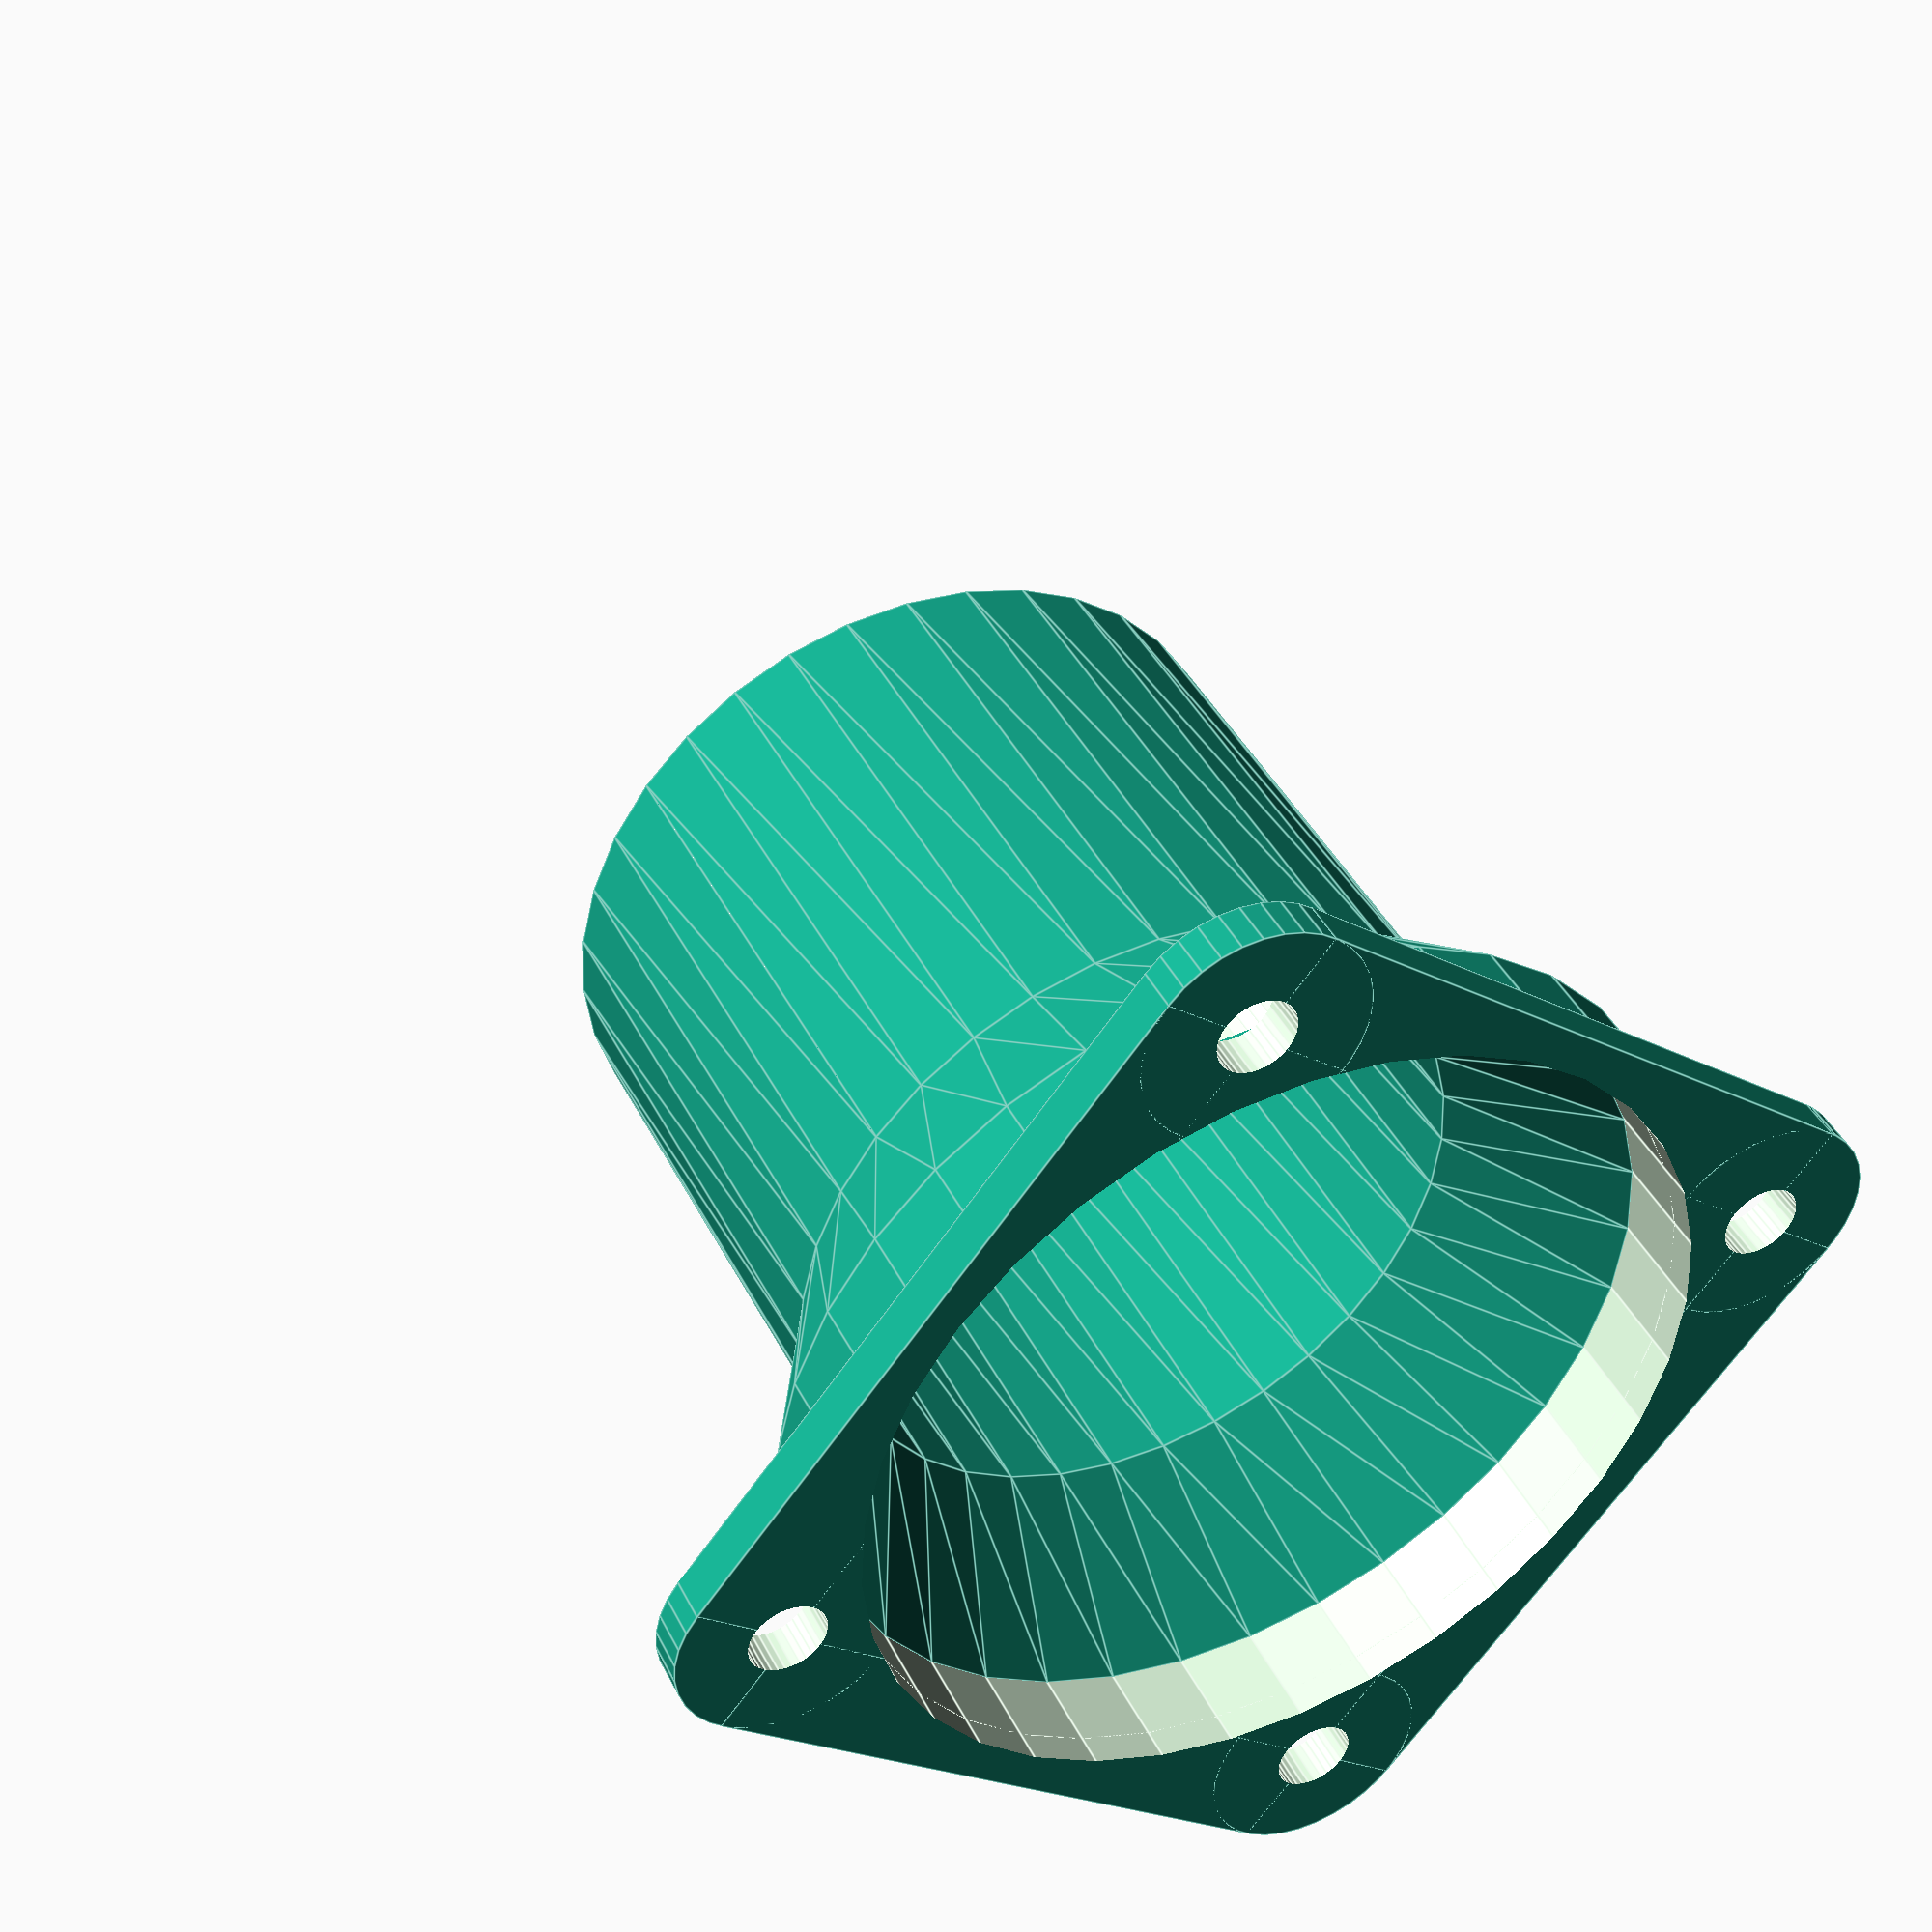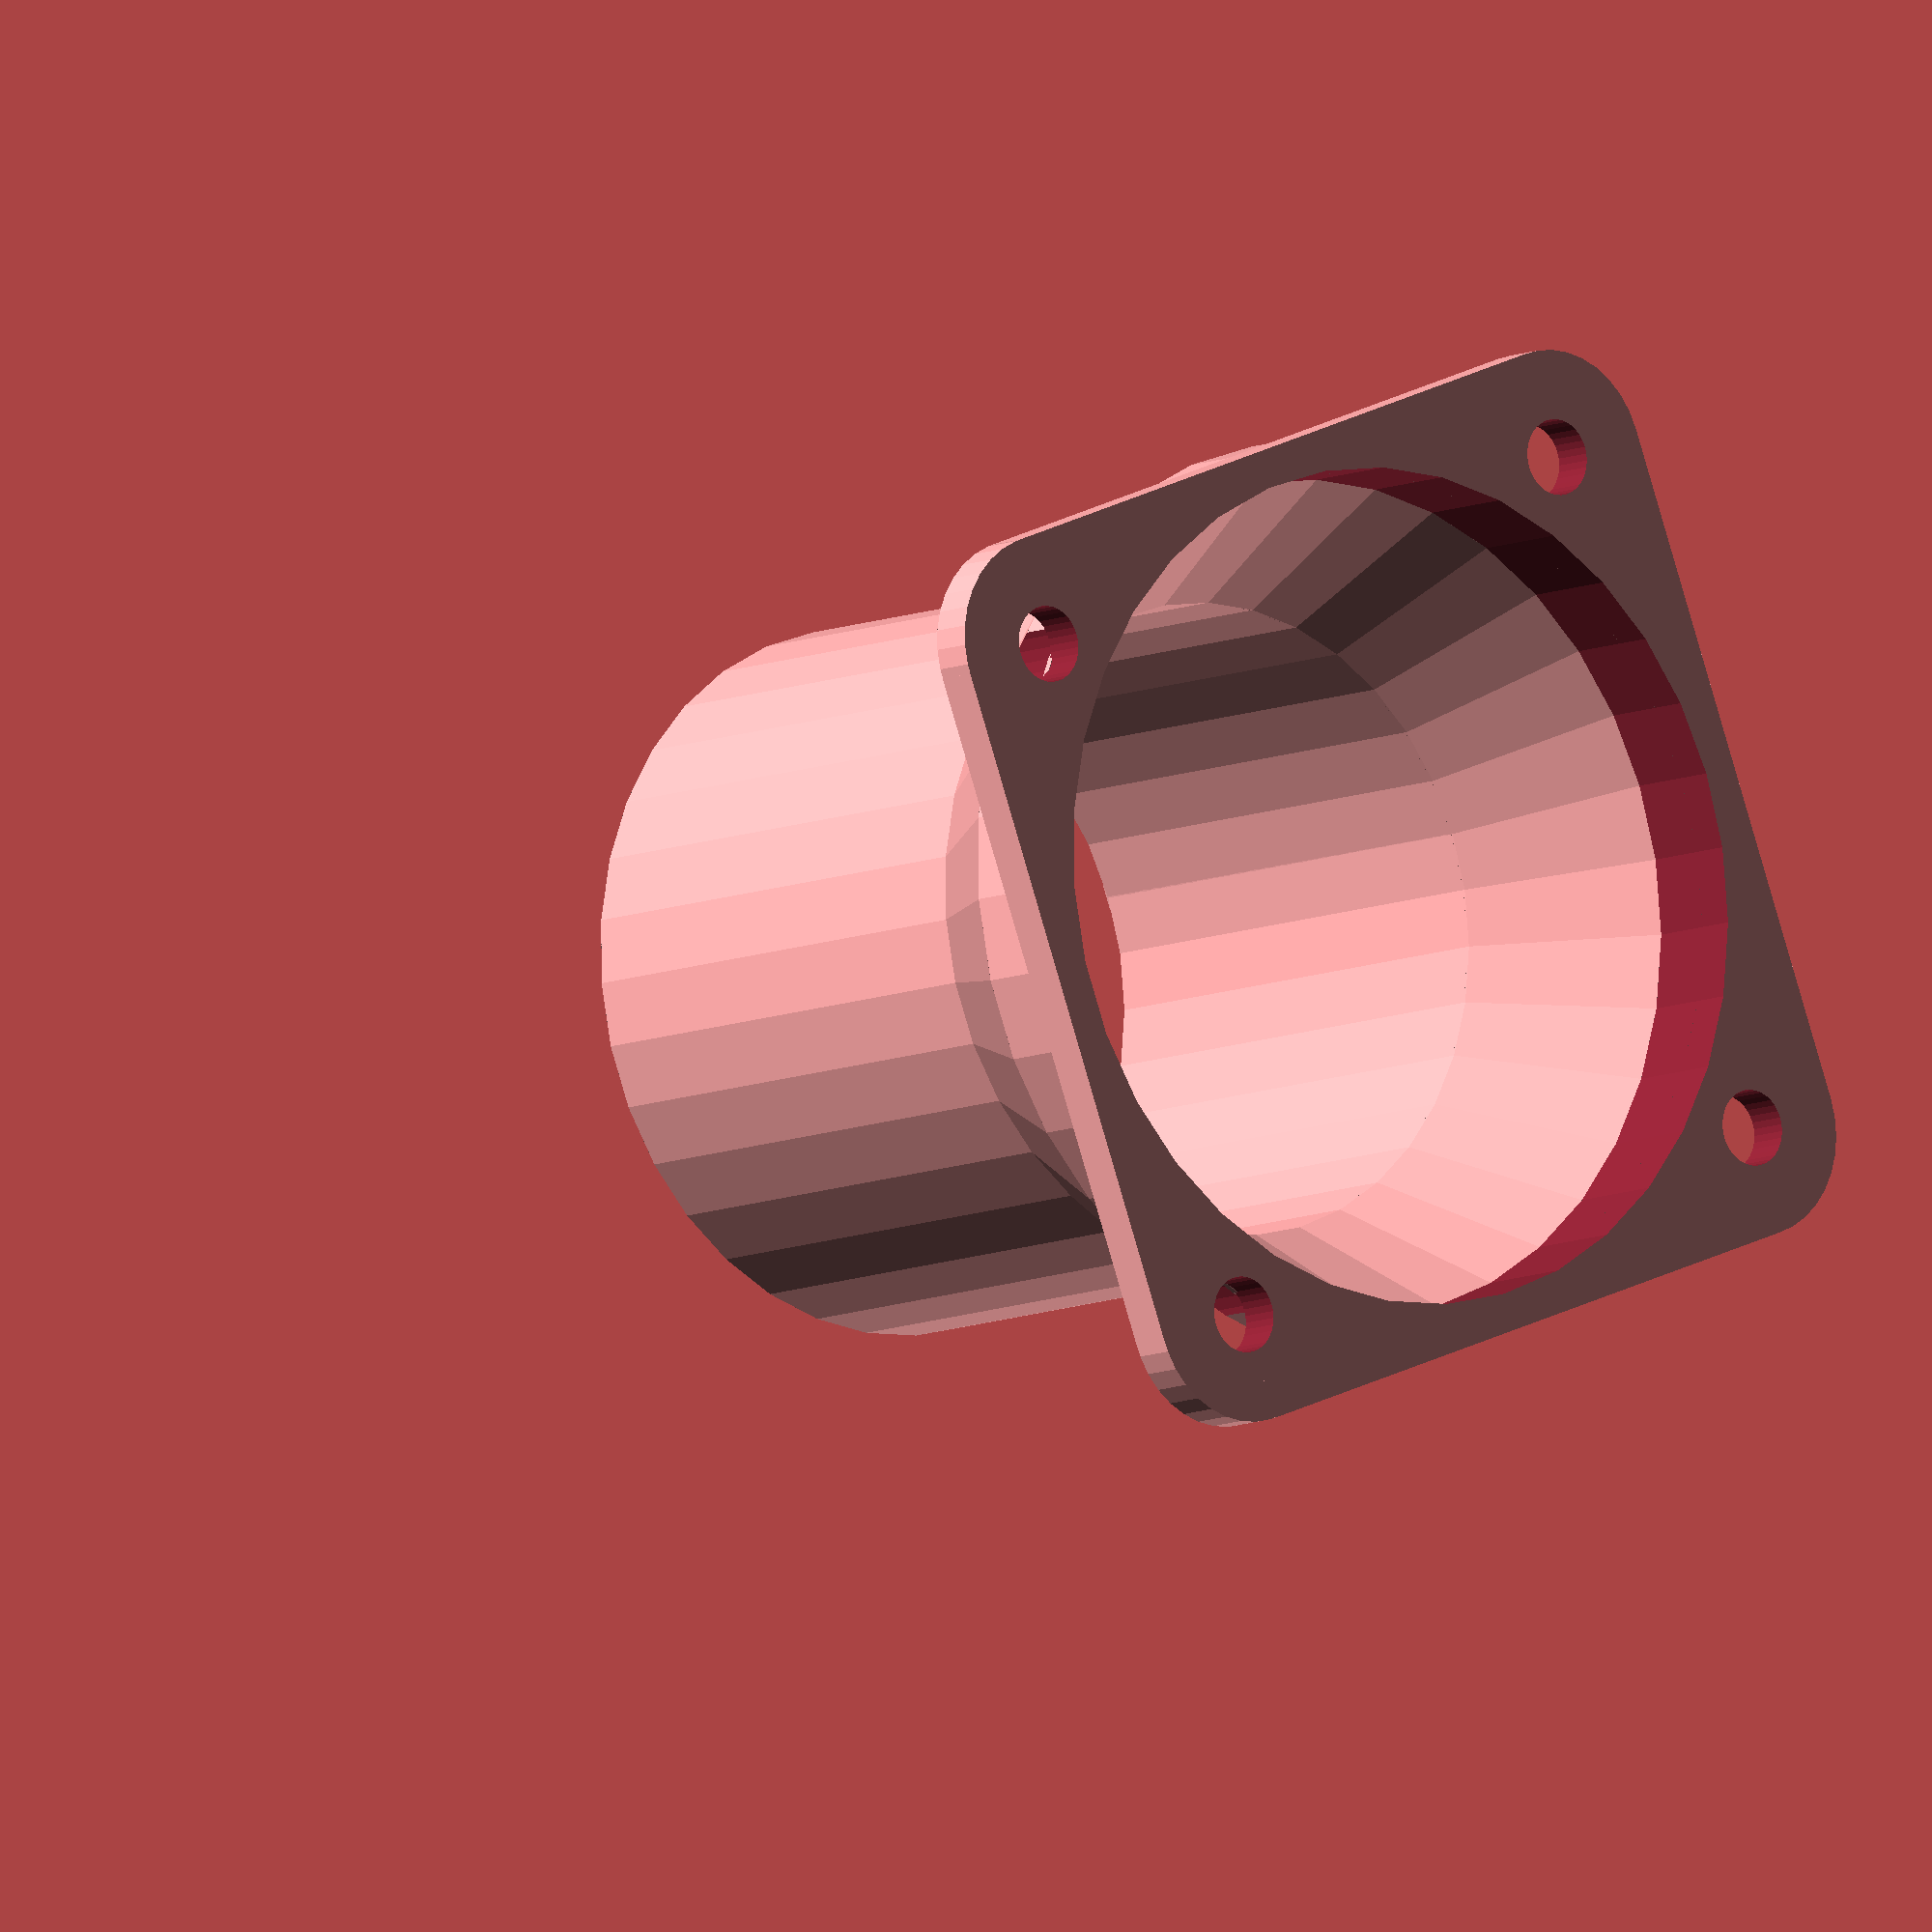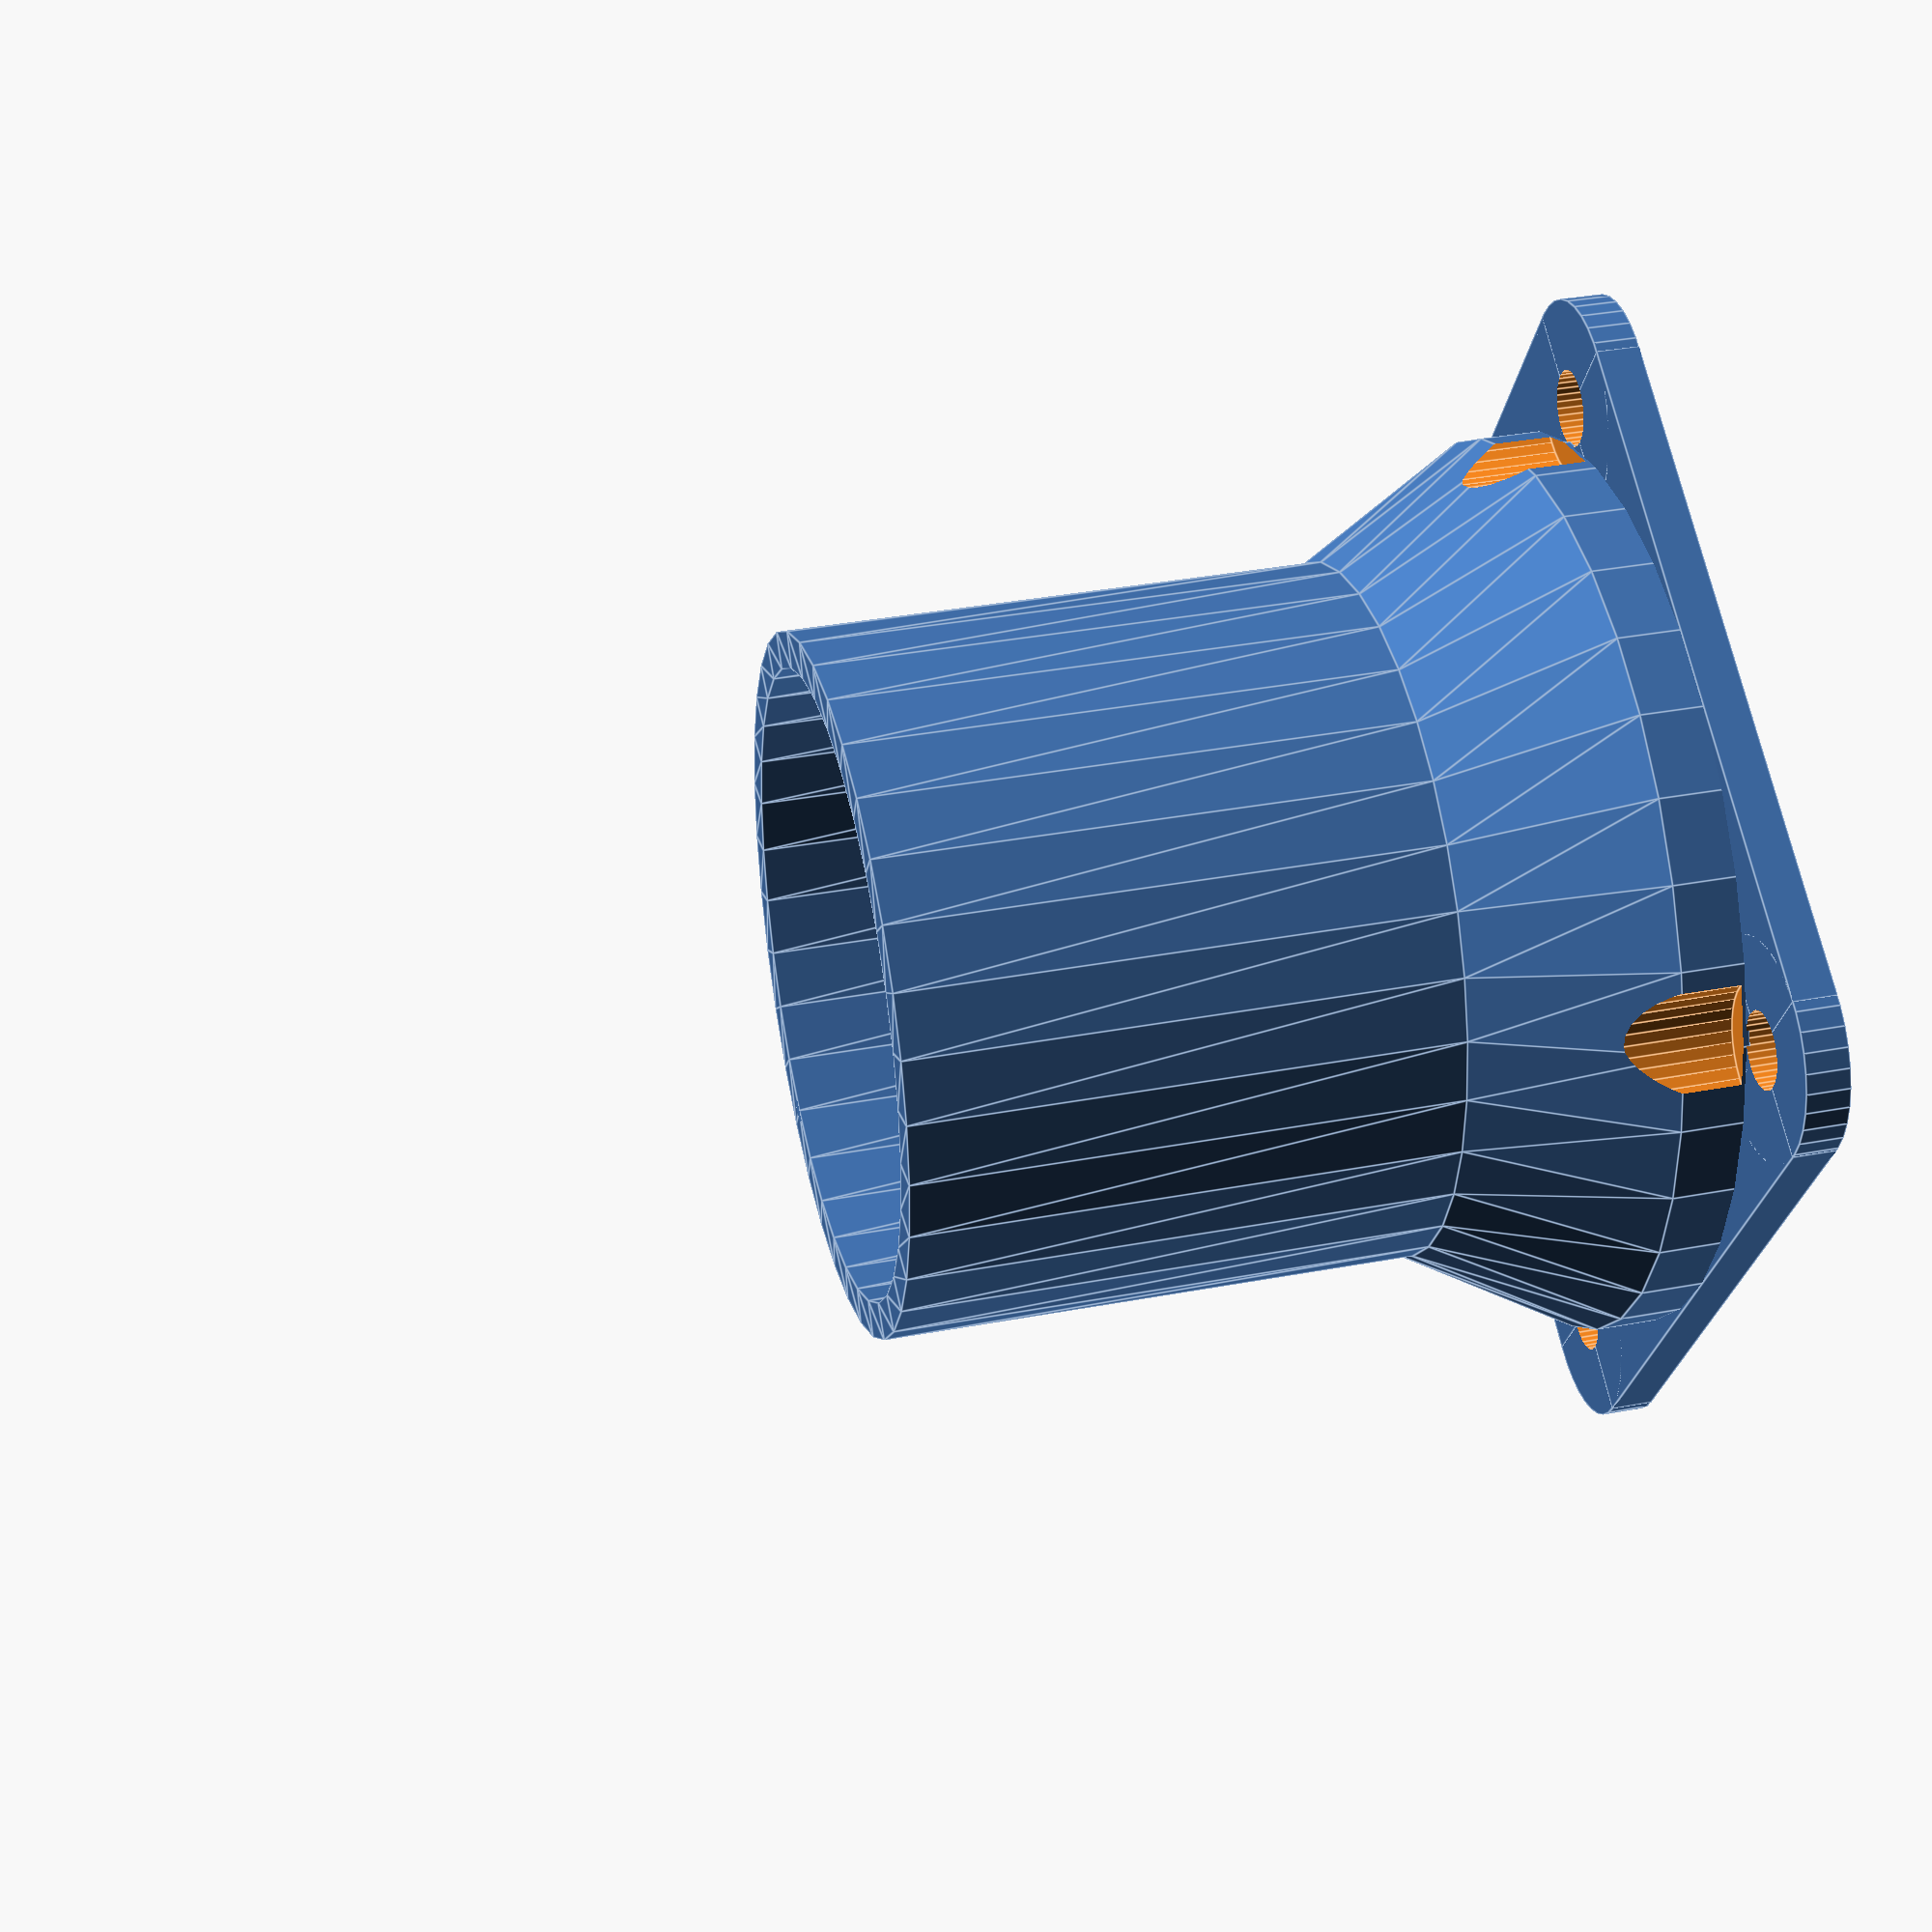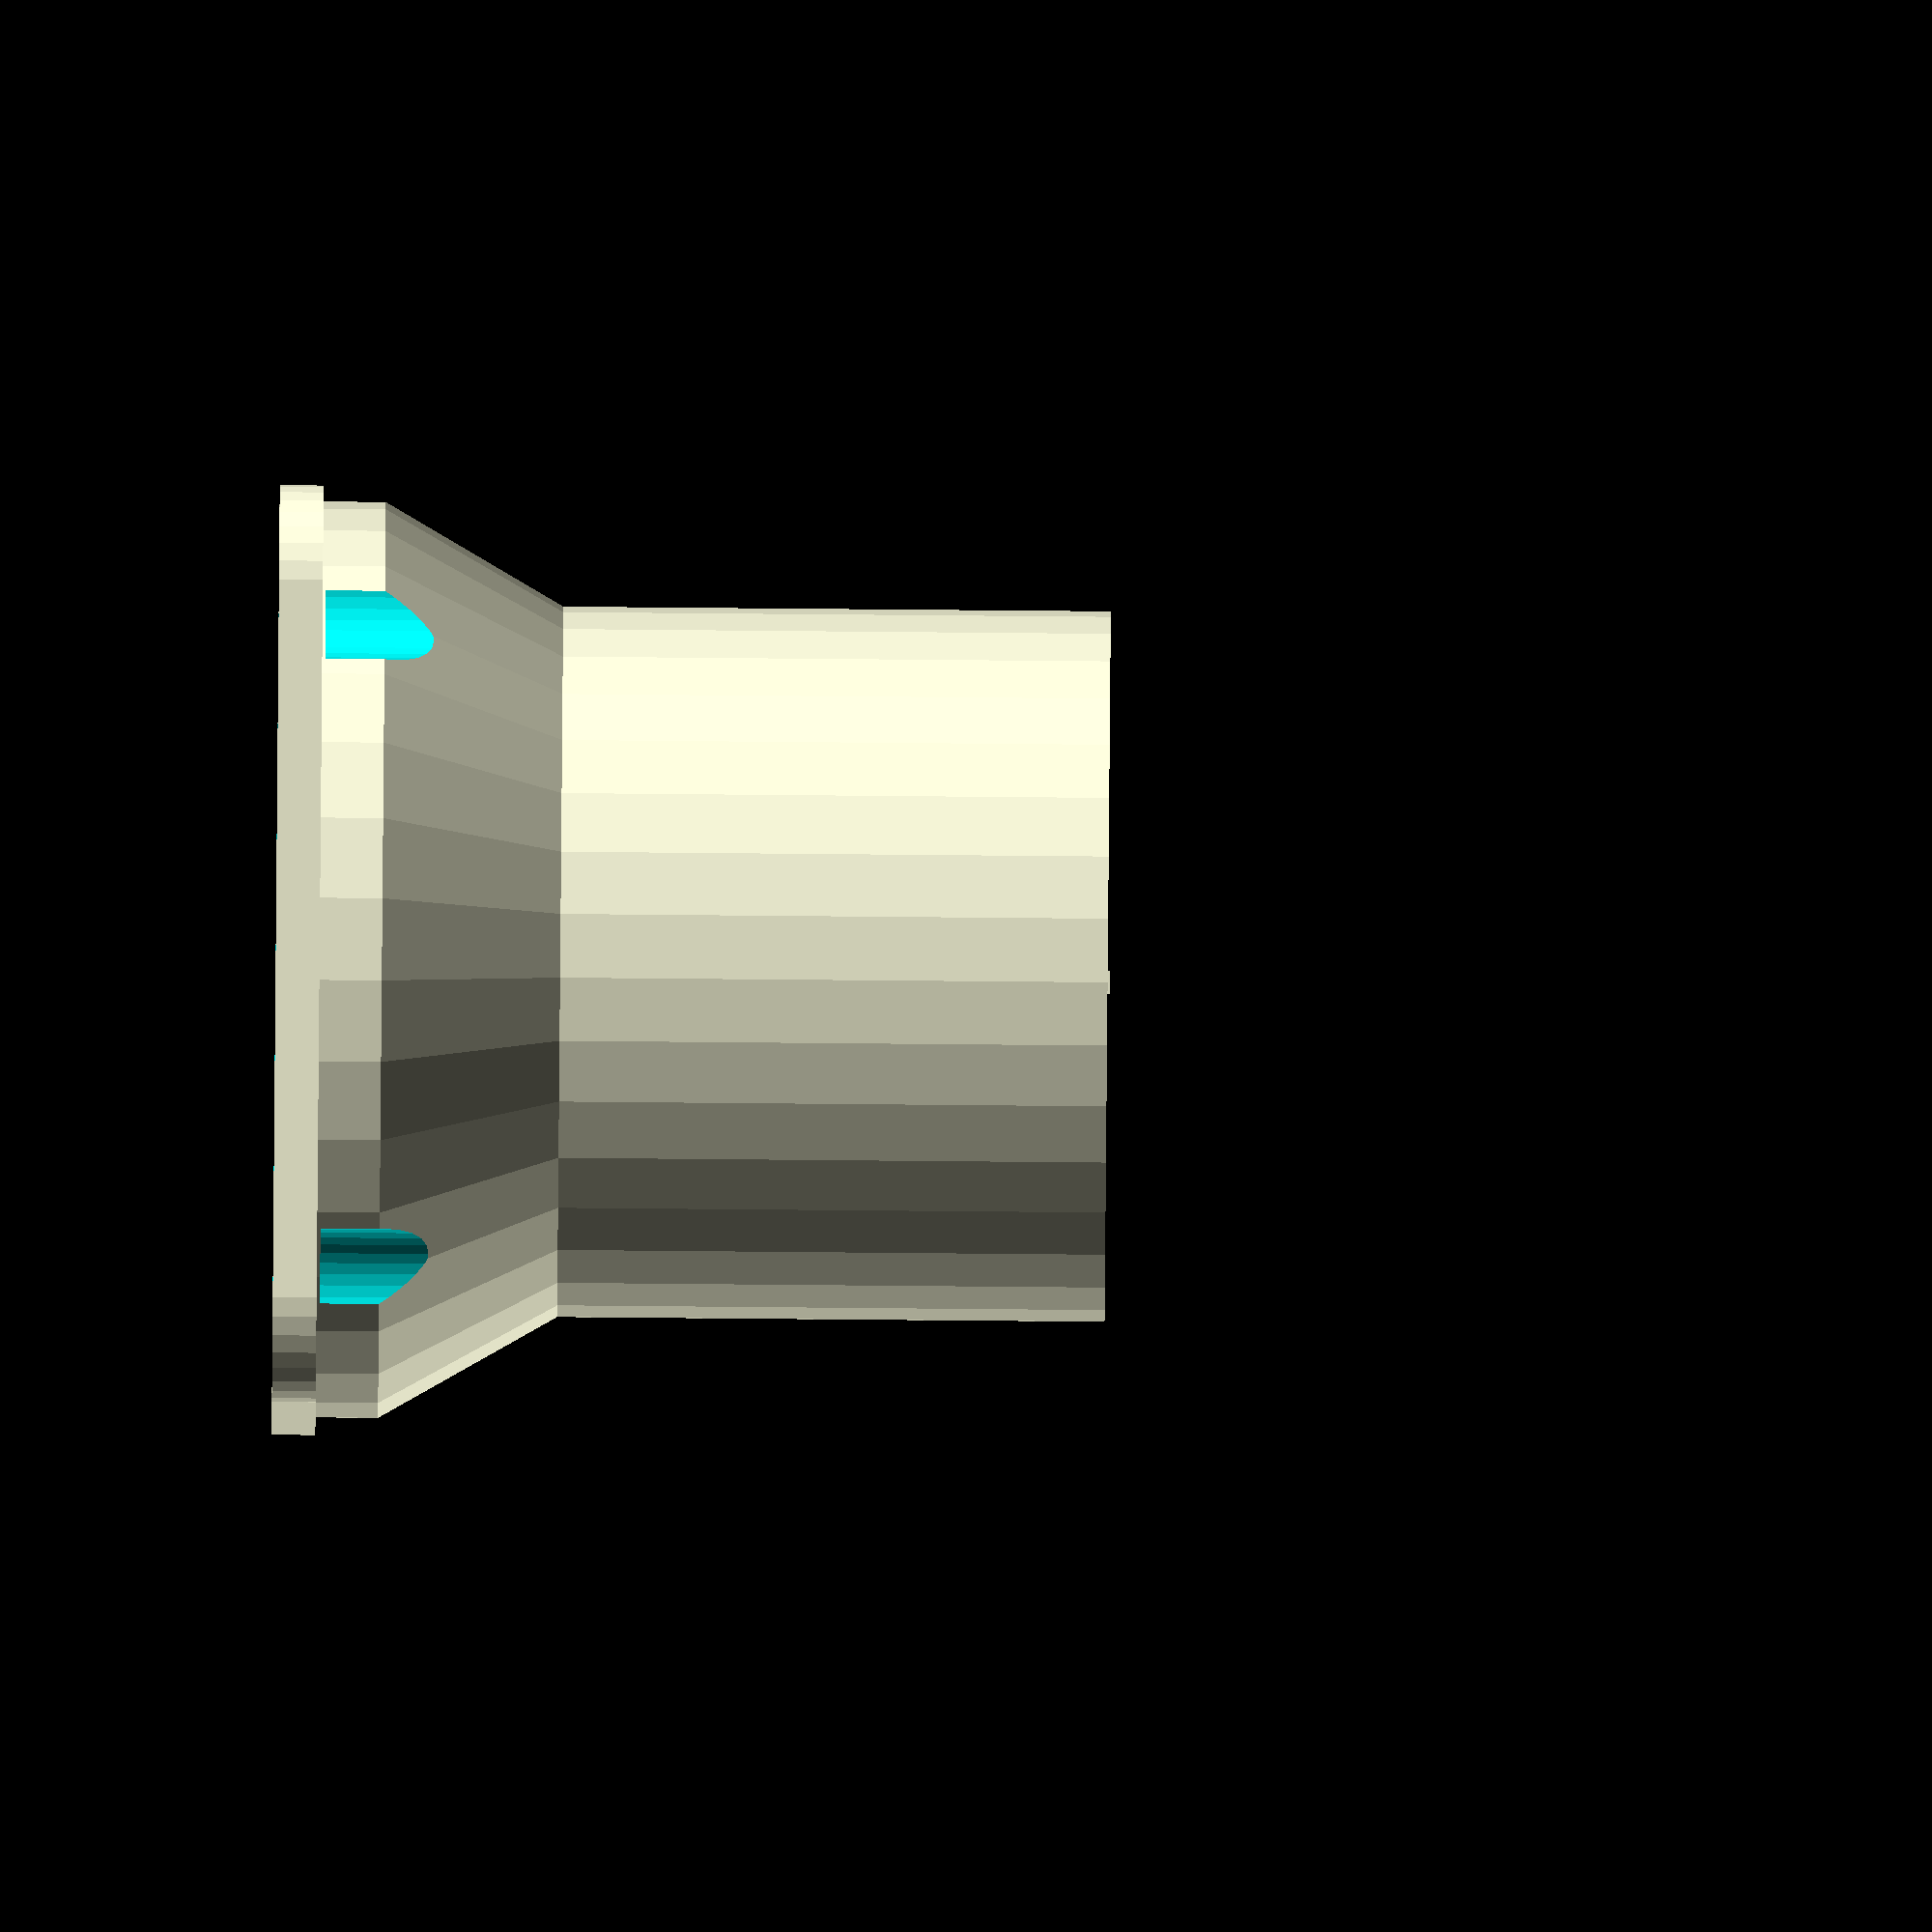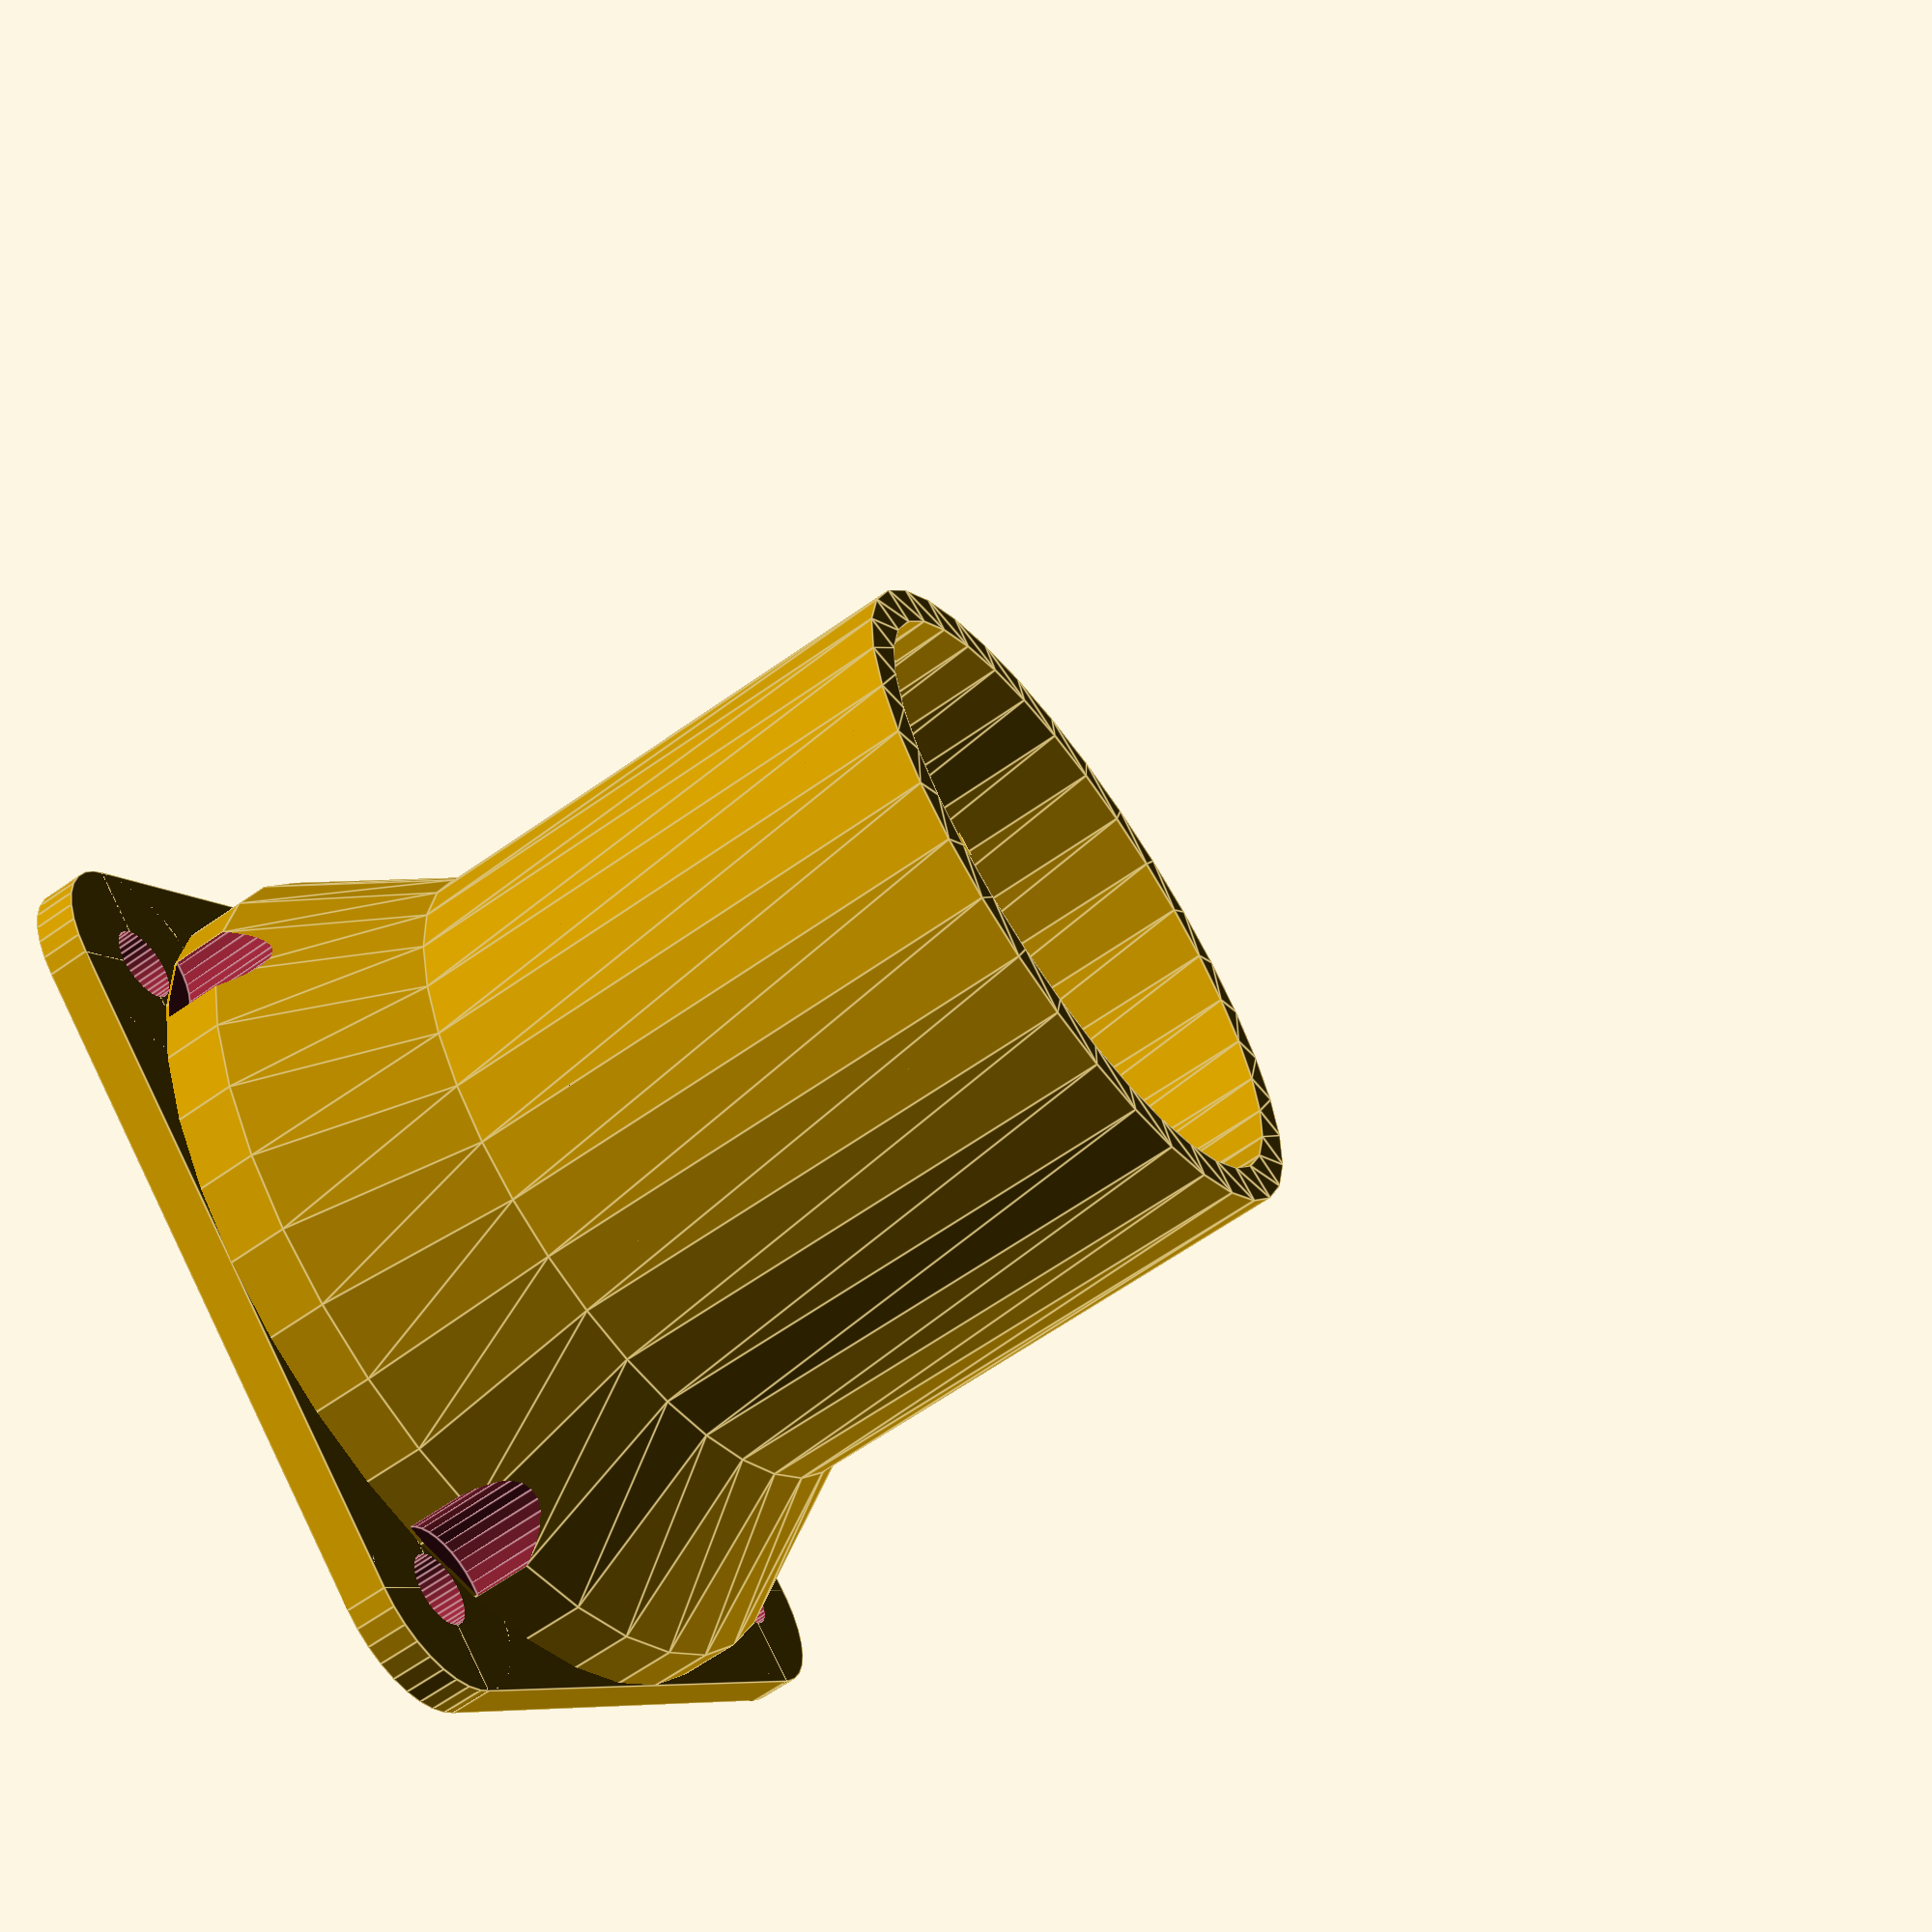
<openscad>
/*
 * Tube Adapter Flange with Grating (Parametric), v1.00
 *
 * by Alex Franke (CodeCreations), Dec 2012
 * http://www.theFrankes.com
 * 
 * Licenced under Creative Commons Attribution - Non-Commercial - Share Alike 3.0 
 * 
 * DESCRIPTION: This allows you to cover a hole with a specific diameter (with optional 
 *   grating) and then attach a hose of a different diameter. For example, if you're creating
 *   an exhaust vent for a 40mm fan to push air out through a 1.25-inch tube, then you can 
 *   render this file with a 40mm input diameter and a 1.25-inch output diameter. The angle
 *   of the transition is configurable to ensure good prints. 
 * 
 * INSTRUCTIONS:  Choose some values in the "User-defined values" section, render,
 *   and print. See the comments in that section for details on how to measure. 
 * 
 * v1.00, Mar 1, 2014: Added pinch angles, flange thickness, end rounding.
 * v0.42, Dec 20, 2012: Initial Release.
 * 
 * TODO: 
 *   * None at this time
 */

/////////////////////////////////////////////////////////////////////////////
// User-defined values... 
/////////////////////////////////////////////////////////////////////////////

roundRadius       = 5;    // The radius of the rounding on the corners
thickness         = 1.7;  // The thickness of the material (tube) 
flangeThickness   = 2.0;  // The thickness of the flange
holeDistance      = 32;   // The distance on center between the mounting holes on each side  
holeDiameter      = 3.5;  // The diameter of the mounting holes 

boltHeadDiameter  = 6;    // The diameter of the bolt head (so it doesn't interfere with the tube) 

angle             = 60;   // The angle of the transition between diameters

inputTubeLength   = 3;    // The length the input diameter will extend straight before the transition.  
inputDiameter     = 38.5; // The inner diameter (ID) of the input hole
outputLength      = 25;   // The length of the output diameter after the transition. 
outputDiameter    = 29.1; // The inner diameter (ID) of the output flange. 

meshLines         = 0;    // The number of mesh lines (grates) to render (zero for none) 
meshWidth         = 0;    // The width of the mesh material (grates) 
meshHeight        = 0;    // The thickness of the mesh material (grates)

optimizeThickness = true; // true to optimize transition thickness for FDM printing (a bit thinner), 
                          //   or false for consistent thickness 

pinchAngle1       = 90;   // The angle to pinch the output tube from one side
pinchAngle2       = 90;   // ...and from the other side 
tipCutRadius      = 0;    // The radius to round in the tip
tipCutInset       = 0;    // The distance to cut into the tip 

$fn               = 35;   // general curve quality

silliness         = 0.05; // Allows OpenSCAD to create good models 


/////////////////////////////////////////////////////////////////////////////
// Some calculated values and helpful output... 
/////////////////////////////////////////////////////////////////////////////

dx = (inputDiameter - outputDiameter)/2; 
height = dx*tan(angle);
yOffset = (thickness*tan(angle/2));
xOffset = yOffset*tan(angle);
totalHeight = inputTubeLength + outputLength + height; 

echo( str( "Outer diameter of output flange is ", outputDiameter+thickness*2, " mm or ",
	(outputDiameter+thickness*2)/25.4, " in.") ); 
echo( str( "Inner diameter of output flange is ", outputDiameter, " mm or ",
	outputDiameter/25.4, " in.") ); 
echo( str( "Total height is ", totalHeight, " mm or ",
	totalHeight/25.4, " in.") ); 


/////////////////////////////////////////////////////////////////////////////
// The code...
/////////////////////////////////////////////////////////////////////////////

difference() {
	union() {
		translate([0,0,thickness/2]) 
			base(); 
		translate([0,0,inputTubeLength/2+thickness]) 
			lowerTube(); 
		translate([0,0,thickness+inputTubeLength]) 
			cone(); 
	}

	// Carve some space for the mounting bolts. 
	translate([0,0,totalHeight/2+flangeThickness+0.5]) 
	for(x=[-1,1], y=[-1,1]) {
		translate([holeDistance/2*x,holeDistance/2*y,0]) 
			cylinder(h=totalHeight+1,r=boltHeadDiameter/2, center=true);
	}
}


/////////////////////////////////////////////////////////////////////////////
// The modules...
/////////////////////////////////////////////////////////////////////////////

// Comment out the "module" line and the "}" at the end to use these settings. 
// This is likely suitable for connecting a 40mm fan to a 1.25" tube.
module example1() {
	roundRadius       = 5;
	thickness         = 1.7;
	holeDistance      = 32;
	holeDiameter      = 3.5;
	
	boltHeadDiameter  = 6;
	
	angle             = 60;
	
	inputTubeLength   = 3;
	inputDiameter     = 38.5;
	outputLength      = 15;
	outputDiameter    = (1.28*25.4)-thickness*2;
	
	meshLines         = 0;
	meshWidth         = 0;
	meshHeight        = 0;
	
	optimizeThickness = true;
}

// Comment out the "module" line and the "}" at the end to use these settings. 
// This is likely suitable for connecting a 1.25" tube to cover a 1 1/8" - 1 1/4" hole.
module example2() {
	roundRadius       = 3;
	thickness         = 1.7;
	holeDistance      = 27;
	holeDiameter      = 3.5;
	
	boltHeadDiameter  = 6;
	
	angle             = 60;
	
	inputTubeLength   = 3;
	inputDiameter     = 30;
	outputLength      = 15;
	outputDiameter    = (1.28*25.4)-thickness*2;
	
	meshLines         = 7;
	meshWidth         = 0.8;
	meshHeight        = 1;
	
	optimizeThickness = true;
}

// Comment out the "module" line and the "}" at the end to use these settings. 
// This is likely suitable for connecting a 80mm fan to a 1 1/4" tube.
module example3() {
	roundRadius       = 3;
	thickness         = 1.7;
	holeDistance      = 71.6;
	holeDiameter      = 3.5;
	
	boltHeadDiameter  = 6;
	
	angle             = 60;
	
	inputTubeLength   = 3;
	inputDiameter     = 76;
	outputLength      = 15;
	outputDiameter    = (1.28*25.4)-thickness*2;
	
	meshLines         = 0;
	meshWidth         = 0;
	meshHeight        = 0;
	
	optimizeThickness = true;
}

// Comment out the "module" line and the "}" at the end to use these settings. 
// This makes a nice 40mm fan shroud.
module example4() {
	roundRadius       = 3;
	thickness         = 0.5;
 	flangeThickness   = 1; 
	holeDistance      = 32;
	holeDiameter      = 3.5;
	
	boltHeadDiameter  = 6;
	
	angle             = 68;
	
	inputTubeLength   = 1;
	inputDiameter     = 37;
	outputLength      = 12;
	outputDiameter    = 14;
	
	meshLines         = 0;
	meshWidth         = 0;
	meshHeight        = 0;
	
	optimizeThickness = true;

	pinchAngle1       = 60; 
	pinchAngle2       = 70;
	tipCutRadius      = 12; 
	tipCutInset       = 1.5; 
}


module cone() {
	
	y = optimizeThickness ? 0 : yOffset; 

	difference() { 

		union() {
			rotate([0,0,180]) // line up the edges 
			rotate_extrude(convexity=5)
			polygon(points=[
				[inputDiameter/2+thickness,0],
				[outputDiameter/2+thickness,height],
				[outputDiameter/2+thickness,height+outputLength],
				[outputDiameter/2,height+outputLength],
				[outputDiameter/2,height-y],
				[inputDiameter/2,0-y]
			]);
		
			translate([0,0,silliness]) 
			intersection() {
				union() {
					translate([outputDiameter/2,-(outputDiameter+1)/2,height]) 
						rotate([0,-90+pinchAngle1,0]) 
							cube([thickness,outputDiameter+1,outputLength*2]); 
					translate([-outputDiameter/2-thickness,-(outputDiameter+1)/2,height]) 
						rotate([0,90-pinchAngle2,0]) 
							cube([thickness,outputDiameter+1,outputLength*2]); 
				}
				translate([0,0,height+silliness]) 
					cylinder(h=outputLength, r=outputDiameter/2+silliness); 
			}
		}

		// clean up the pinches 
		translate([outputDiameter/2+thickness,-(outputDiameter+thickness*2+1)/2,height+silliness]) 
			rotate([0,-90+pinchAngle1,0]) 
				cube([outputDiameter,outputDiameter+thickness*2+1,outputLength*2]); 
		translate([-outputDiameter/2-thickness,-(outputDiameter+thickness*2+1)/2,height+silliness]) 
			rotate([0,90-pinchAngle2,0]) 
				translate([-outputDiameter,0,0]) 
				cube([outputDiameter,outputDiameter+thickness*2+1,outputLength*2]);

		// Cut a radius into the tip
		translate([0,0,height+outputLength+tipCutRadius-tipCutInset]) 
			rotate([0,90,0])  	
				cylinder(r=tipCutRadius, h=outputDiameter+thickness*2+1, center=true); 	

	}
}

module lowerTube() {
	difference() {
		cylinder(h=inputTubeLength, r=inputDiameter/2+thickness, center=true);
		cylinder(h=inputTubeLength+1, r=inputDiameter/2, center=true);
	}
}

module base() {
	wid = max( inputDiameter + thickness*2, holeDistance + boltHeadDiameter); 
	dist = wid/2-roundRadius; 
	// meshLines = ( inputDiameter + thickness*2 - meshSize ) / ( meshWidth + meshSize );
	meshDistance = ( wid-meshWidth*meshLines ) / (meshLines+1); 


	echo( str( "Mesh hole size ", meshWidth + meshDistance, " mm" ) ); 

	union() {

		difference() {
			union() {
				for(x=[-1,1], y=[-1,1]) {
					translate([dist*x,dist*y,0]) 
						cylinder(h=flangeThickness, r=roundRadius, center=true); 
				}
				for(r=[0,90]) {
					rotate([0,0,r]) 
						cube([wid,wid-roundRadius*2,flangeThickness], 
							center=true);
				}
			}
	
			// Mounting holes 
			for(x=[-1,1], y=[-1,1]) {
				translate([holeDistance/2*x,holeDistance/2*y,0]) 
					cylinder(h=flangeThickness+1,r=holeDiameter/2, center=true);
			}
	
			// Input hole 
			cylinder(h=thickness+1,r=inputDiameter/2, center=true);
		}

		// mesh
		if ( meshLines > 0 ) {
			intersection() {
				cylinder(h=thickness+1,r=inputDiameter/2, center=true);

				translate([-wid/2,-wid/2,-thickness/2]) {
					for(x=[0:meshLines-1]) 
						translate([meshDistance+x*(meshWidth + meshDistance),0,0]) {
							cube([meshWidth,wid,meshHeight]); 
						}
		
					for(y=[0:meshLines-1]) 
						translate([0,meshDistance+y*(meshWidth + meshDistance),0]) {
							cube([wid,meshWidth,meshHeight]); 
						}
				}
			}
		}
	}
}
</openscad>
<views>
elev=318.6 azim=321.1 roll=155.1 proj=p view=edges
elev=188.6 azim=21.0 roll=39.0 proj=o view=wireframe
elev=144.0 azim=300.0 roll=103.8 proj=p view=edges
elev=269.6 azim=93.1 roll=270.5 proj=o view=solid
elev=243.8 azim=309.4 roll=234.5 proj=p view=edges
</views>
